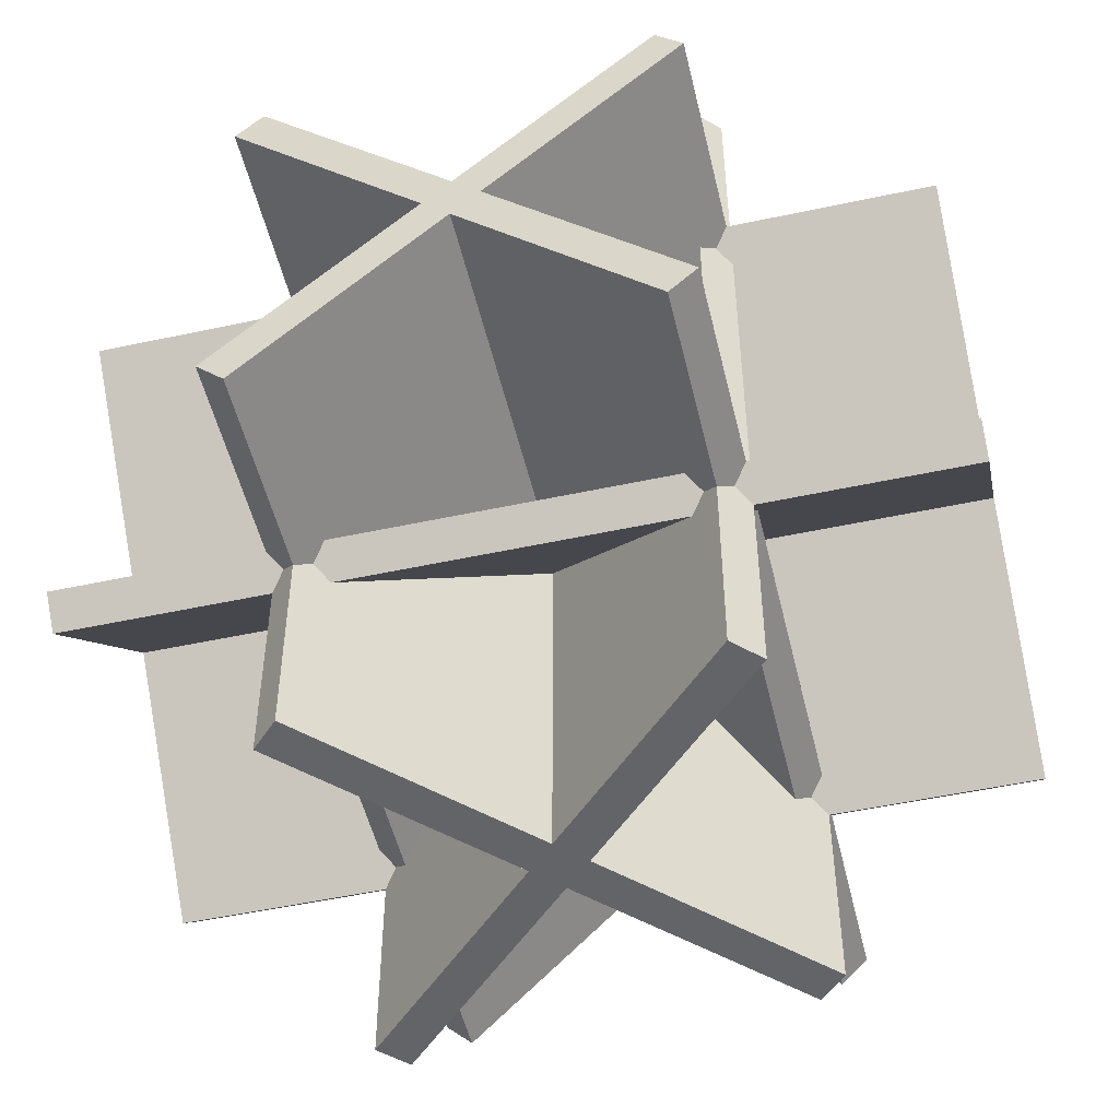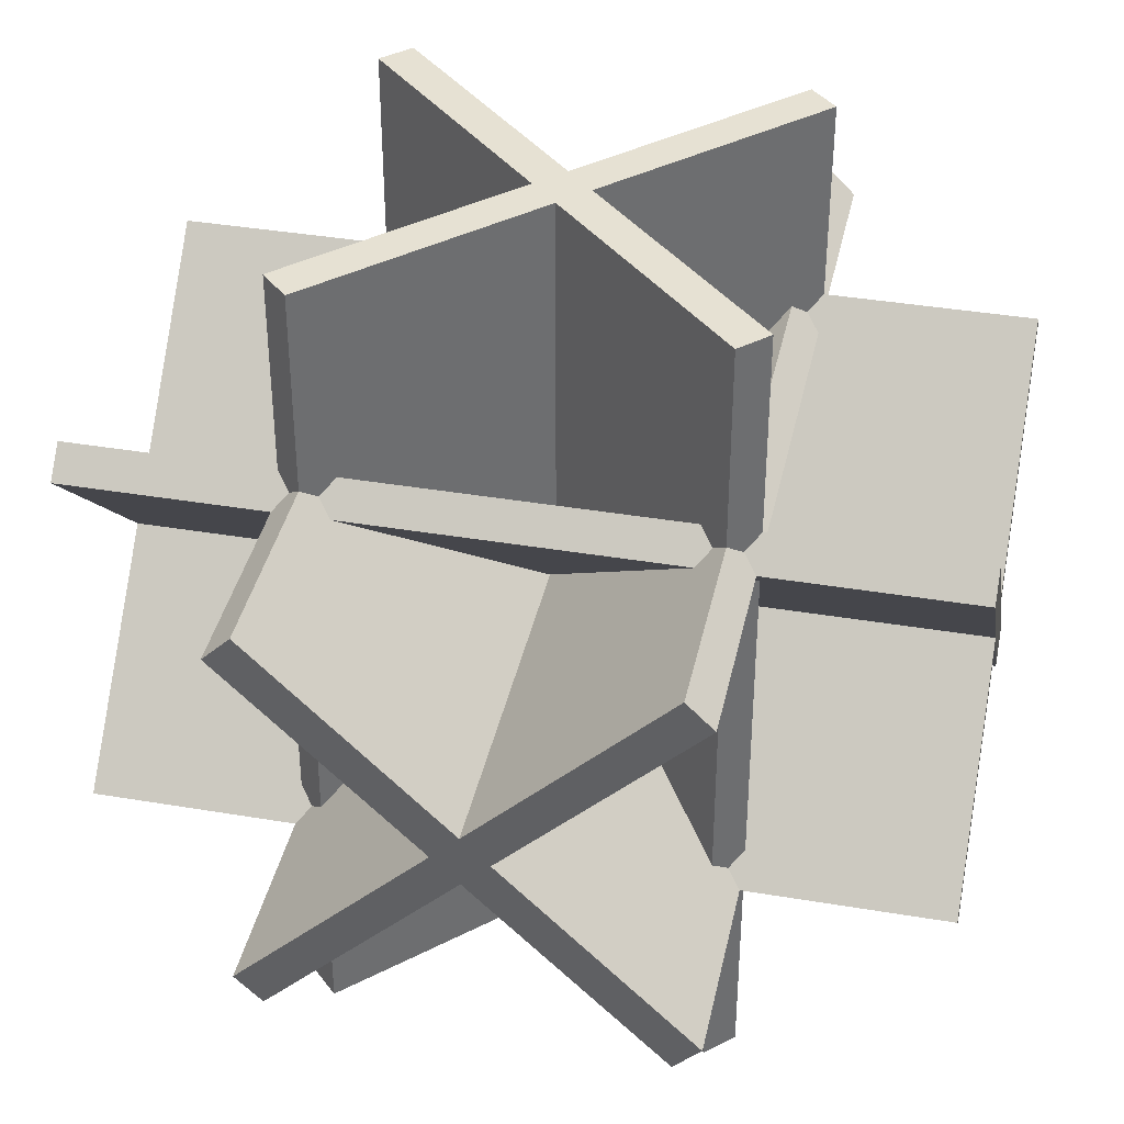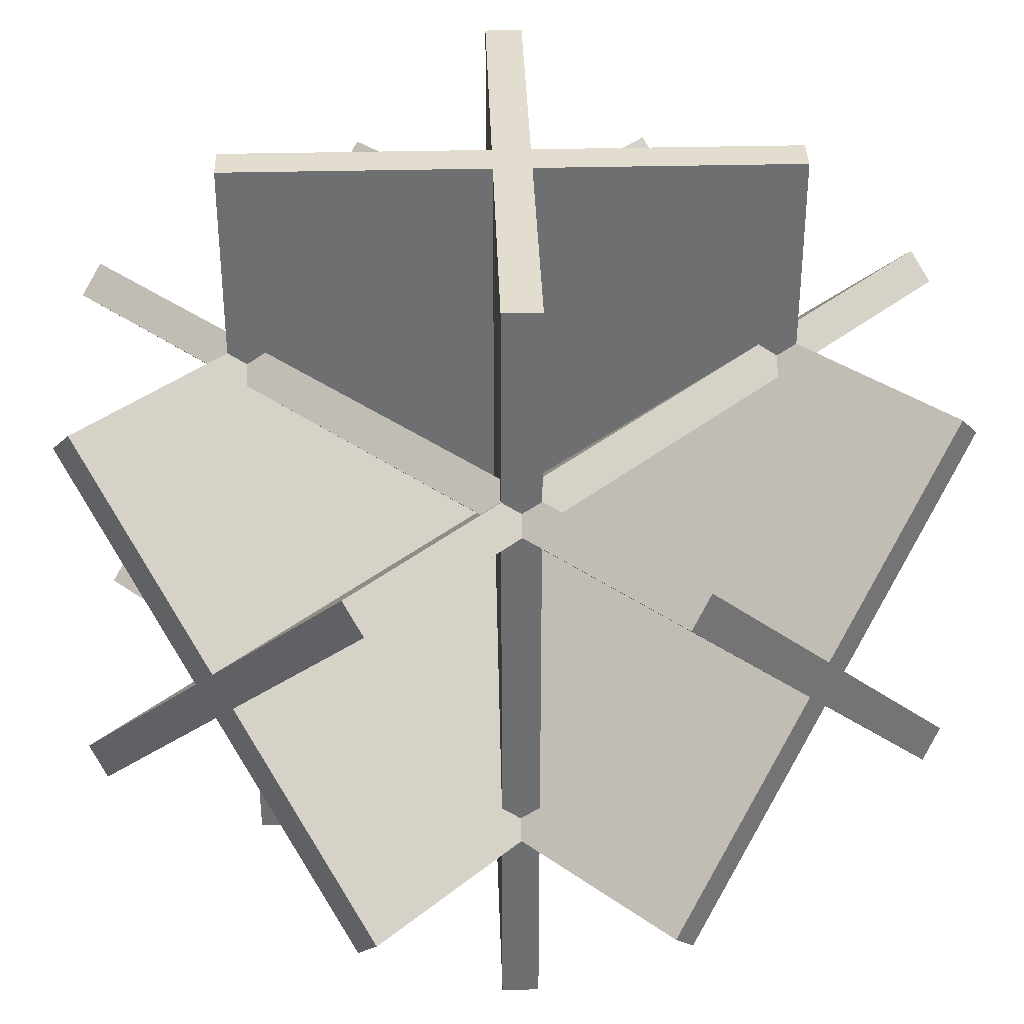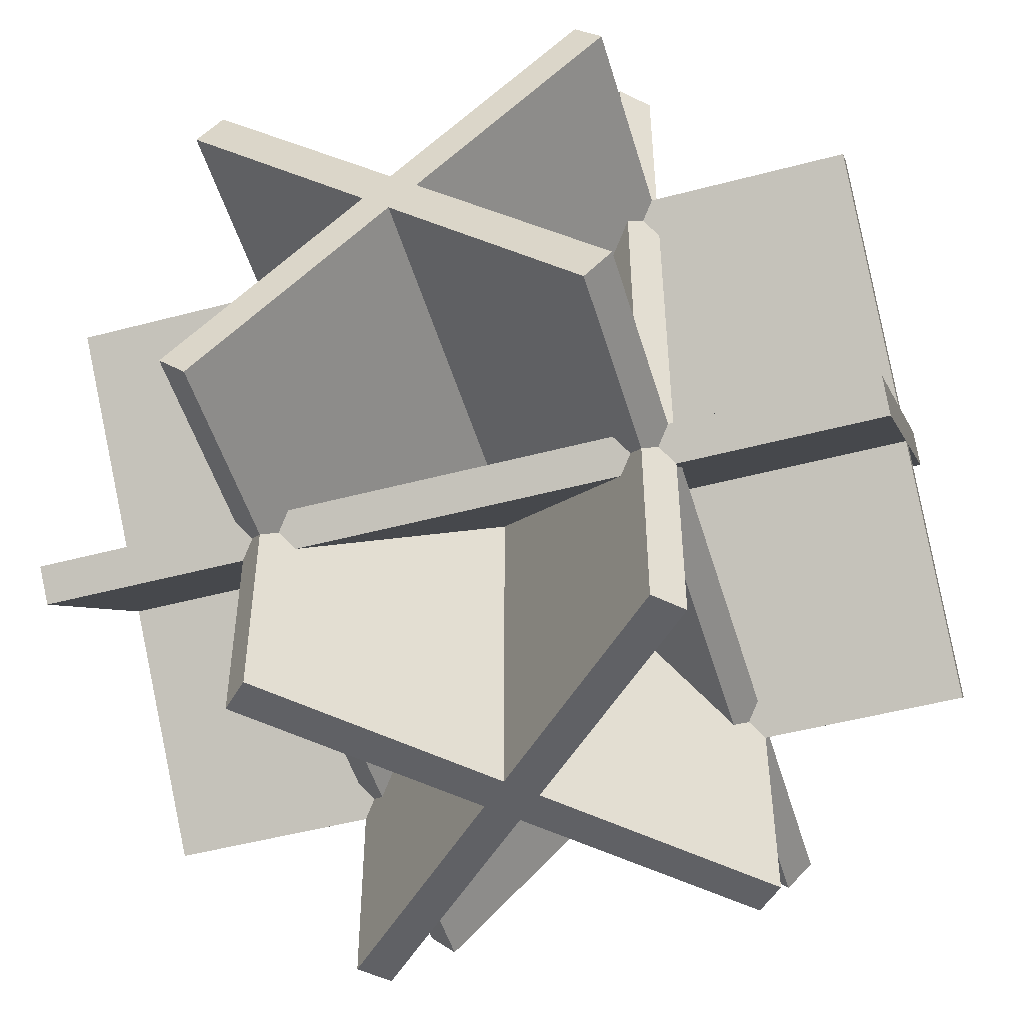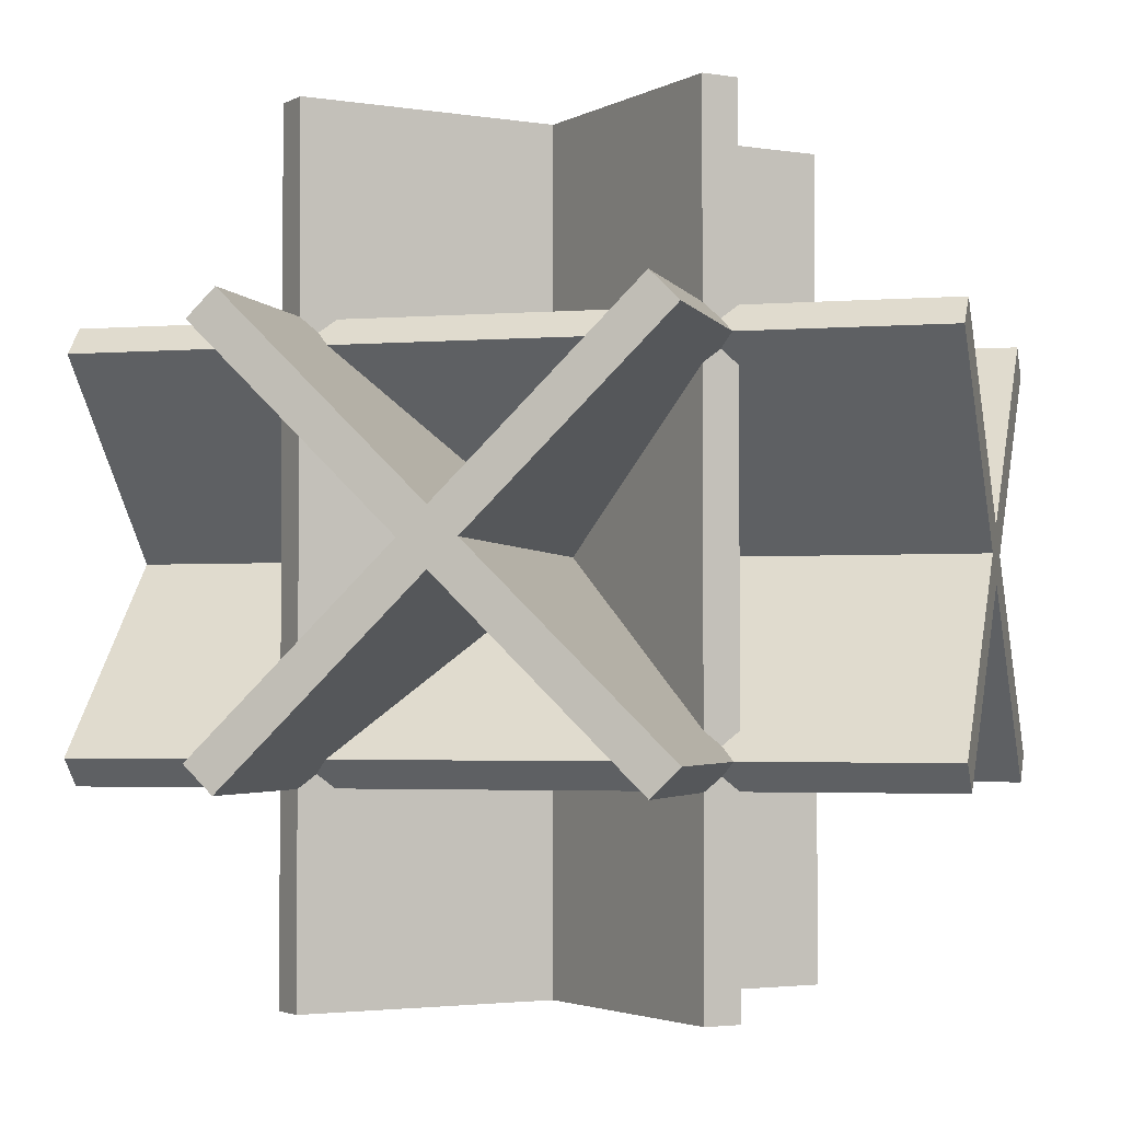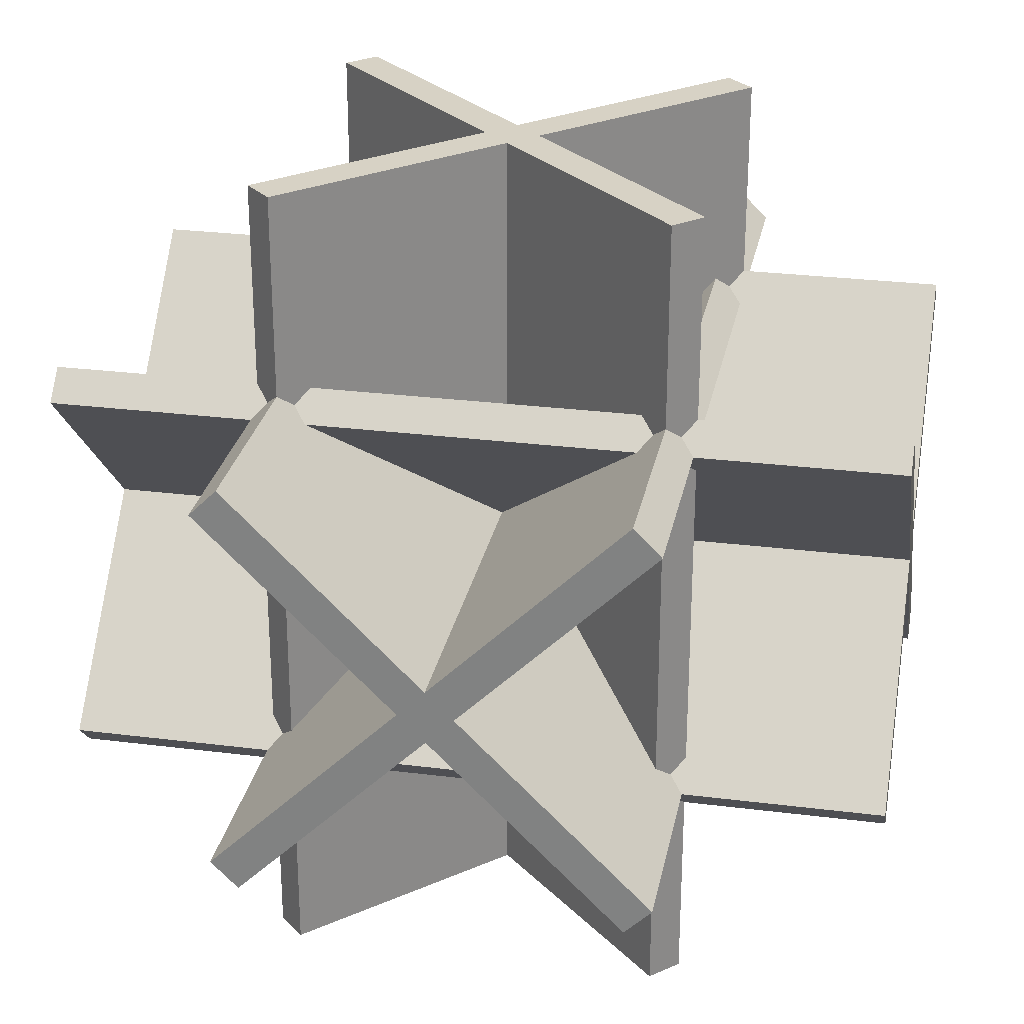
<metadata>
{"format":"obj","ext":"obj","renderer":"f3d","projection":"perspective","resolution":1024,"background":"white","views":[{"elev":-51.3,"azim":-166.8,"up":"+Y"},{"elev":38.6,"azim":-78.0,"up":"+Z"},{"elev":35.6,"azim":-46.8,"up":"+Y"},{"elev":-49.8,"azim":106.3,"up":"+Z"},{"elev":-2.8,"azim":-74.7,"up":"+Z"},{"elev":27.4,"azim":101.0,"up":"+Y"}]}
</metadata>
<code>
v -247.5 282.8 -550
v -247.5 282.8 550
v 282.8 -247.5 550
v 282.8 -247.5 -550
v 247.5 -282.8 550
v 247.5 -282.8 -550
v -282.8 247.5 550
v -282.8 247.5 -550
v 247.5 282.8 -550
v 247.5 282.8 550
v 282.8 247.5 550
v 282.8 247.5 -550
v -247.5 -282.8 550
v -247.5 -282.8 -550
v -282.8 -247.5 550
v -282.8 -247.5 -550
v -550 -247.5 282.8
v 550 -247.5 282.8
v 550 282.8 -247.5
v -550 282.8 -247.5
v 550 247.5 -282.8
v -550 247.5 -282.8
v 550 -282.8 247.5
v -550 -282.8 247.5
v -550 247.5 282.8
v 550 247.5 282.8
v 550 282.8 247.5
v -550 282.8 247.5
v 550 -247.5 -282.8
v -550 -247.5 -282.8
v 550 -282.8 -247.5
v -550 -282.8 -247.5
v -247.5 550 282.8
v -247.5 -550 282.8
v 282.8 -550 -247.5
v 282.8 550 -247.5
v 247.5 -550 -282.8
v 247.5 550 -282.8
v -282.8 -550 247.5
v -282.8 550 247.5
v 247.5 550 282.8
v 247.5 -550 282.8
v 282.8 -550 247.5
v 282.8 550 247.5
v -247.5 -550 -282.8
v -247.5 550 -282.8
v -282.8 -550 -247.5
v -282.8 550 -247.5
g Extrude
f 1 2 3
f 4 1 3
f 4 3 5
f 6 4 5
f 6 5 7
f 8 6 7
f 8 7 2
f 1 8 2
f 1 4 8
f 8 4 6
f 3 2 7
f 3 7 5
f 9 10 11
f 12 9 11
f 12 11 13
f 14 12 13
f 14 13 15
f 16 14 15
f 16 15 10
f 9 16 10
f 9 12 16
f 16 12 14
f 11 10 15
f 11 15 13
g Extrude001
f 17 18 19
f 20 17 19
f 20 19 21
f 22 20 21
f 22 21 23
f 24 22 23
f 24 23 18
f 17 24 18
f 17 20 24
f 24 20 22
f 19 18 23
f 19 23 21
f 25 26 27
f 28 25 27
f 28 27 29
f 30 28 29
f 30 29 31
f 32 30 31
f 32 31 26
f 25 32 26
f 25 28 32
f 32 28 30
f 27 26 31
f 27 31 29
g Extrude002
f 33 34 35
f 36 33 35
f 36 35 37
f 38 36 37
f 38 37 39
f 40 38 39
f 40 39 34
f 33 40 34
f 33 36 40
f 40 36 38
f 35 34 39
f 35 39 37
f 41 42 43
f 44 41 43
f 44 43 45
f 46 44 45
f 46 45 47
f 48 46 47
f 48 47 42
f 41 48 42
f 41 44 48
f 48 44 46
f 43 42 47
f 43 47 45
g Sketch001
g Sketch
g Sketch002

</code>
